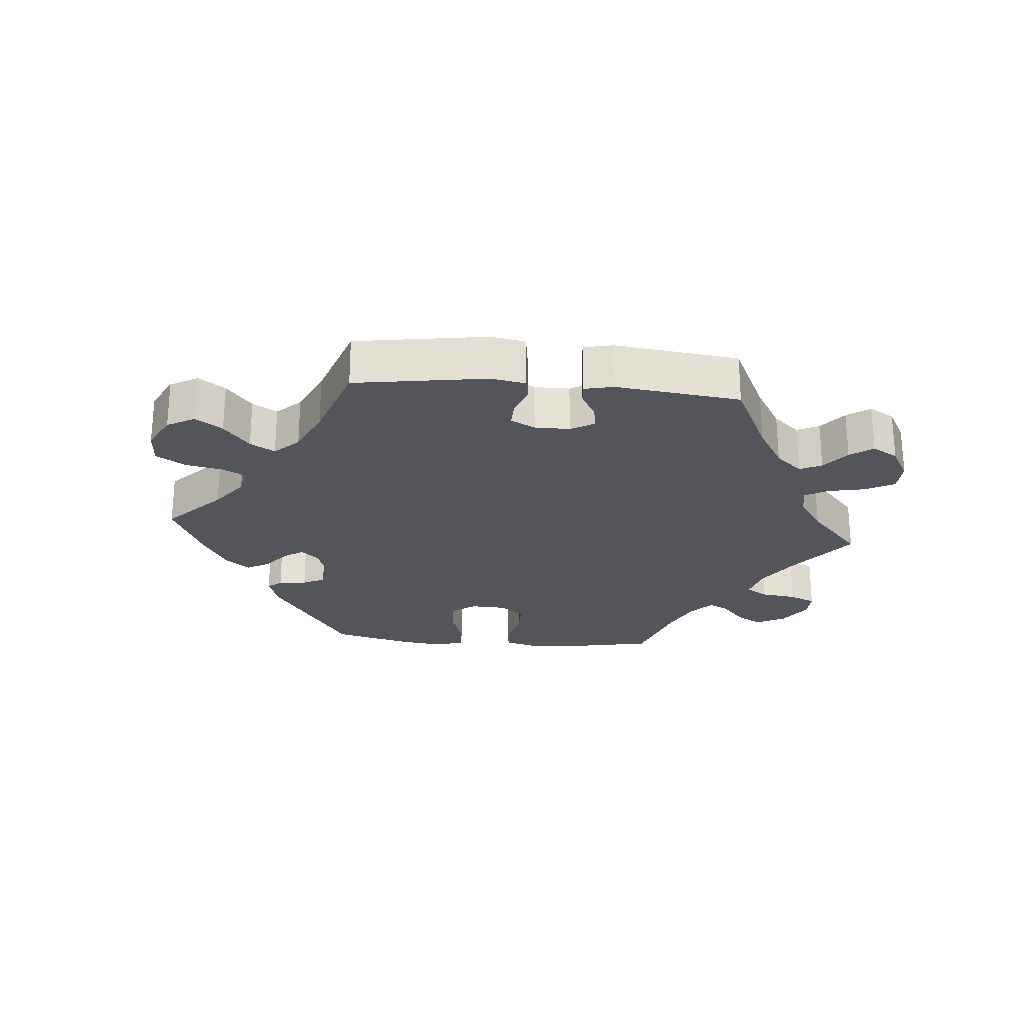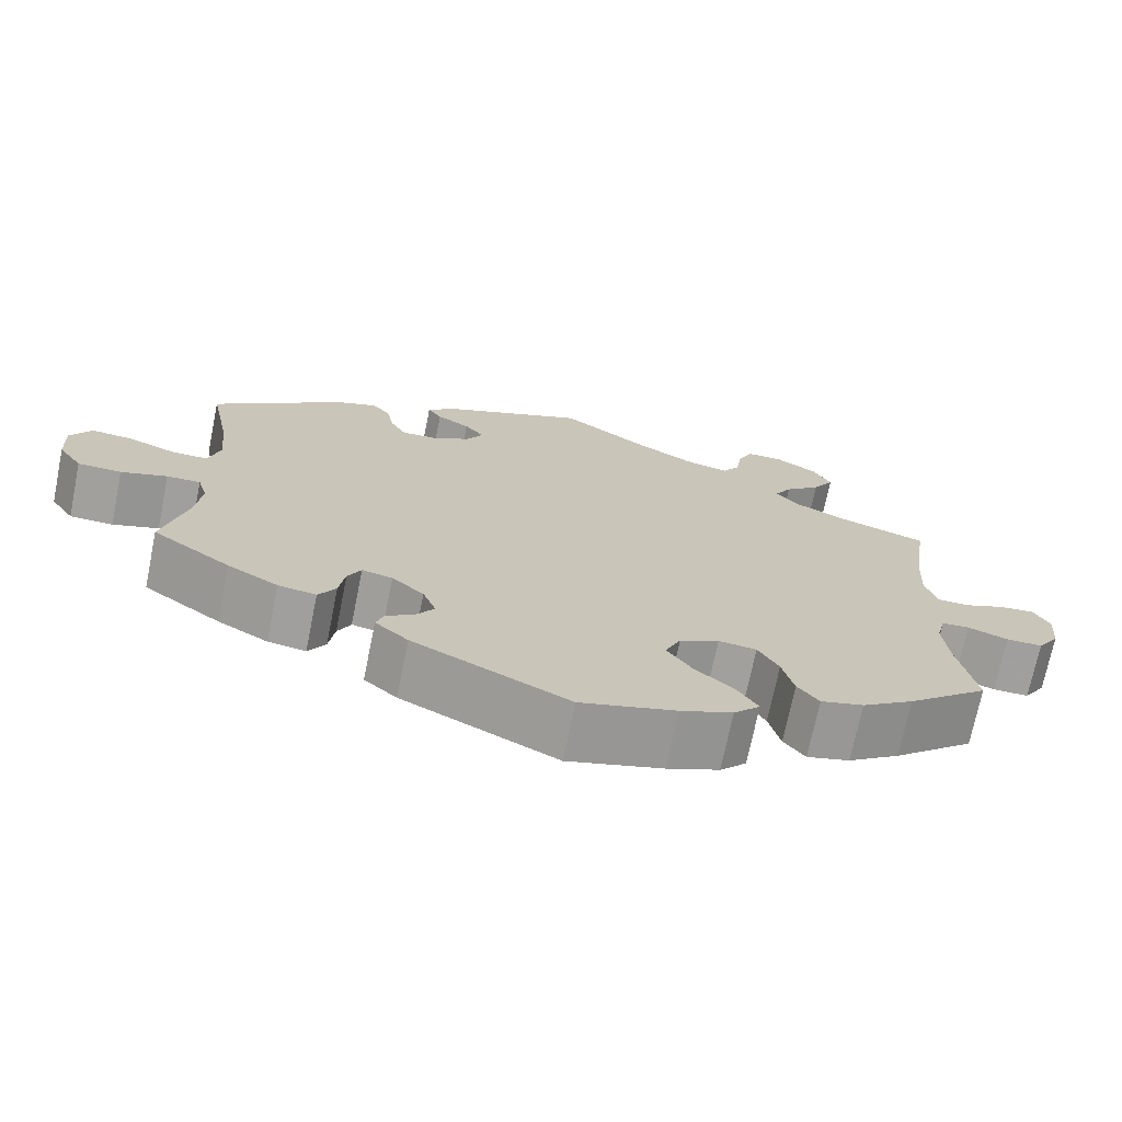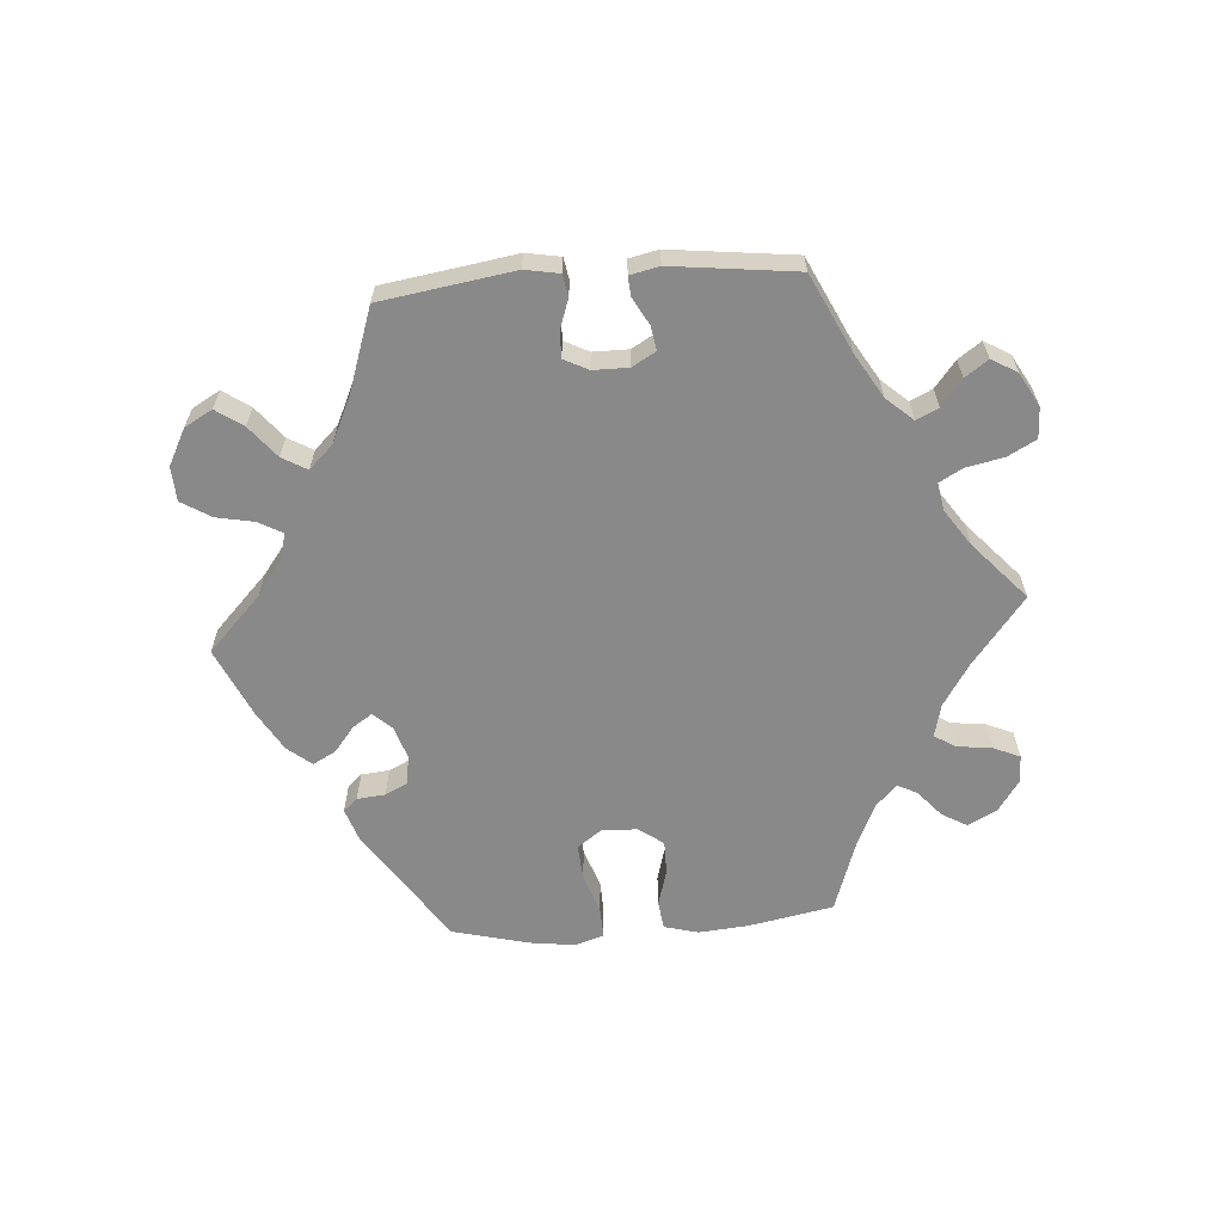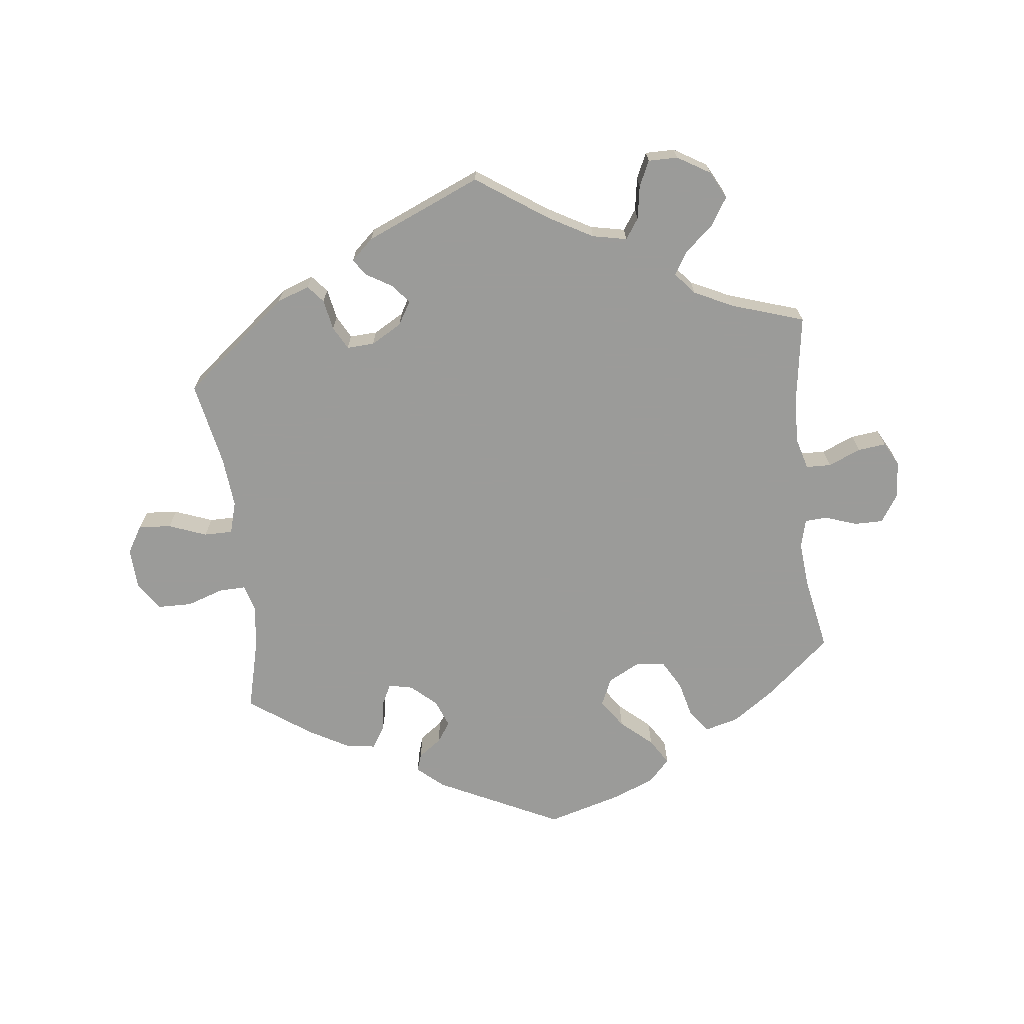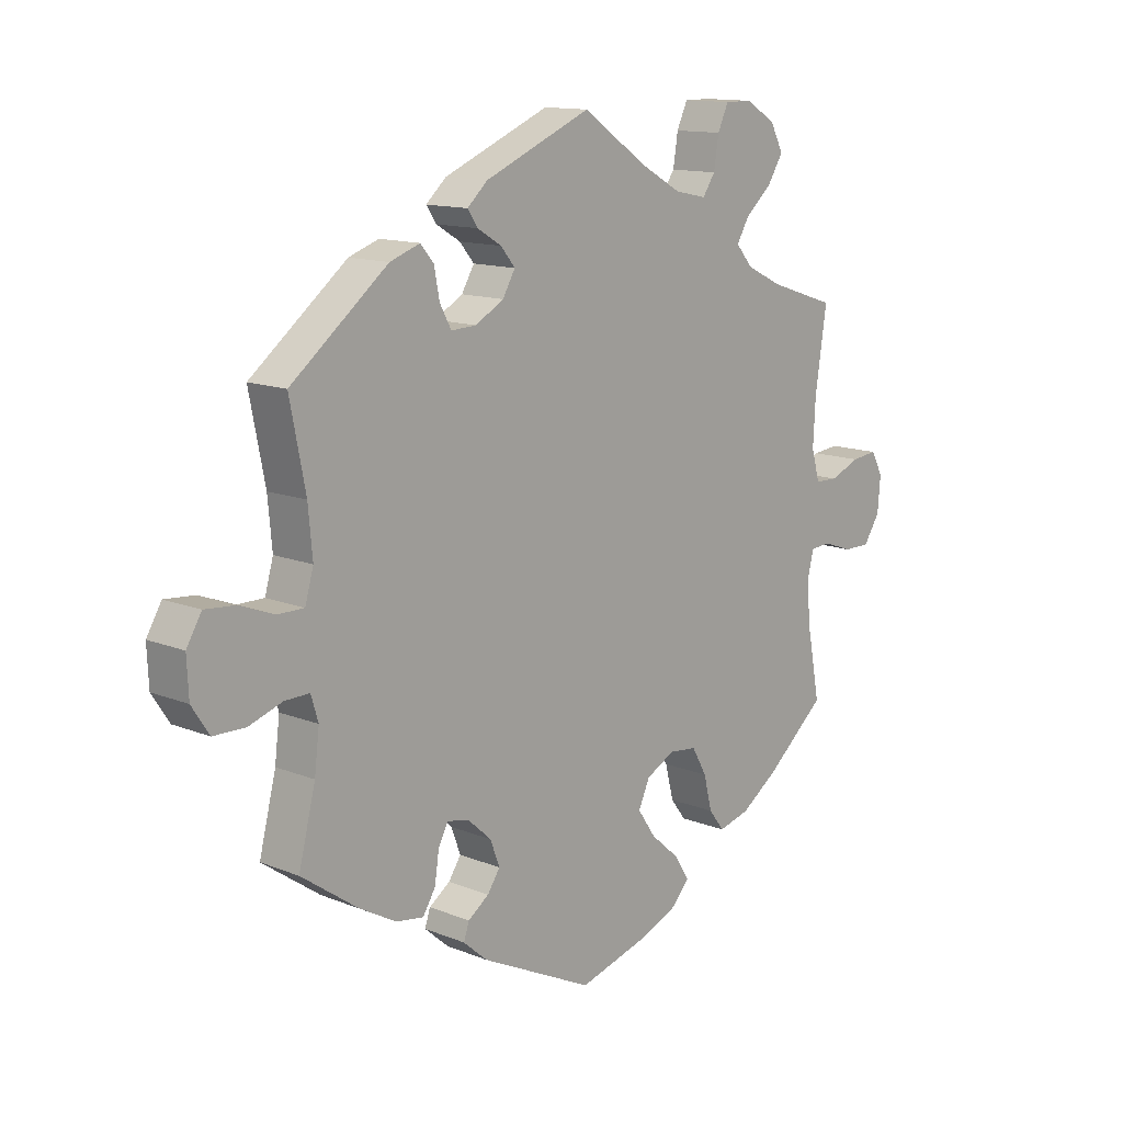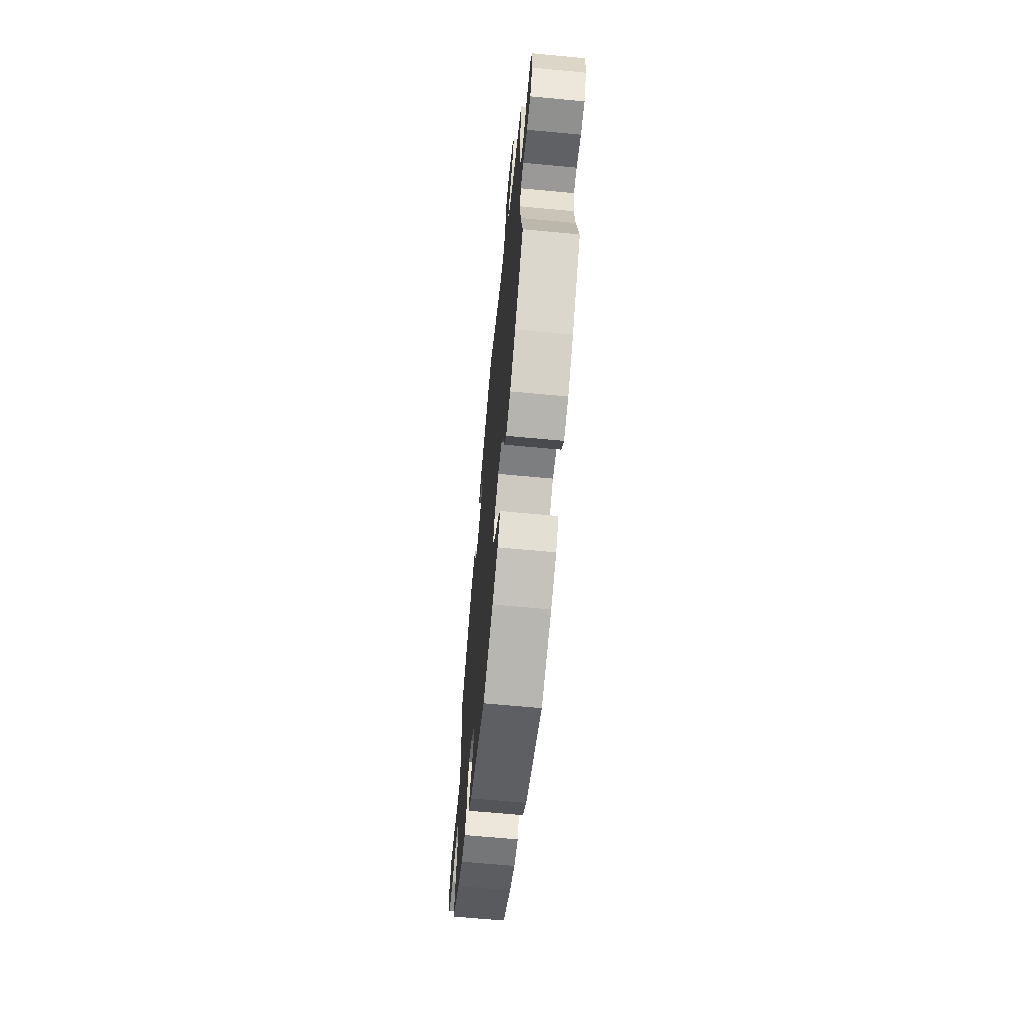
<metadata>
{"format":"obj","ext":"obj","renderer":"f3d","projection":"perspective","resolution":1024,"background":"white","views":[{"elev":-25.0,"azim":-35.1,"up":"+Y"},{"elev":-71.5,"azim":-11.5,"up":"+Z"},{"elev":-63.2,"azim":-25.7,"up":"+Y"},{"elev":-69.6,"azim":6.6,"up":"+Y"},{"elev":13.1,"azim":-47.4,"up":"+Z"},{"elev":-65.5,"azim":84.6,"up":"+Z"}]}
</metadata>
<code>
v -0.188 0.07 -0.486
v -0.228 0.07 -0.451
v -0.219 0.07 -0.424
v -0.184 0.07 -0.399
v -0.163 0.07 -0.368
v -0.179 0.07 -0.326
v -0.218 0.07 -0.291
v -0.255 0.07 -0.283
v -0.271 0.07 -0.315
v -0.278 0.07 -0.363
v -0.299 0.07 -0.397
v -0.345 0.07 -0.39
v -0.406 0.07 -0.356
v -0.501 0.07 -0.289
v -0.473 0.07 -0.177
v -0.465 0.07 -0.111
v -0.477 0.07 -0.071
v -0.518 0.07 -0.072
v -0.574 0.07 -0.091
v -0.627 0.07 -0.09
v -0.656 0.07 -0.046
v -0.659 0.07 0.016
v -0.634 0.07 0.058
v -0.584 0.07 0.054
v -0.526 0.07 0.032
v -0.482 0.07 0.032
v -0.468 0.07 0.081
v -0.475 0.07 0.158
v -0.501 0.07 0.289
v -0.34 0.07 0.418
v -0.29 0.07 0.436
v -0.268 0.07 0.41
v -0.259 0.07 0.363
v -0.24 0.07 0.328
v -0.198 0.07 0.33
v -0.151 0.07 0.357
v -0.13 0.07 0.393
v -0.154 0.07 0.422
v -0.194 0.07 0.446
v -0.211 0.07 0.471
v -0.177 0.07 0.502
v 0 0.07 0.578
v 0.108 0.07 0.504
v 0.176 0.07 0.466
v 0.229 0.07 0.455
v 0.25 0.07 0.486
v 0.258 0.07 0.537
v 0.276 0.07 0.576
v 0.321 0.07 0.576
v 0.371 0.07 0.546
v 0.393 0.07 0.504
v 0.367 0.07 0.462
v 0.323 0.07 0.423
v 0.302 0.07 0.388
v 0.33 0.07 0.355
v 0.39 0.07 0.326
v 0.501 0.07 0.29
v 0.482 0.07 0.162
v 0.478 0.07 0.086
v 0.492 0.07 0.036
v 0.53 0.07 0.035
v 0.58 0.07 0.056
v 0.623 0.07 0.061
v 0.643 0.07 0.024
v 0.638 0.07 -0.033
v 0.611 0.07 -0.075
v 0.567 0.07 -0.075
v 0.518 0.07 -0.058
v 0.484 0.07 -0.06
v 0.473 0.07 -0.104
v 0.479 0.07 -0.173
v 0.501 0.07 -0.288
v 0.402 0.07 -0.373
v 0.339 0.07 -0.417
v 0.287 0.07 -0.431
v 0.261 0.07 -0.397
v 0.247 0.07 -0.341
v 0.222 0.07 -0.297
v 0.176 0.07 -0.292
v 0.128 0.07 -0.317
v 0.109 0.07 -0.359
v 0.139 0.07 -0.403
v 0.187 0.07 -0.445
v 0.212 0.07 -0.485
v 0.18 0.07 -0.519
v 0.117 0.07 -0.545
v 0.001 0.07 -0.578
v -0.188 0 -0.486
v -0.228 0 -0.451
v -0.219 0 -0.424
v -0.184 0 -0.399
v -0.163 0 -0.368
v -0.179 0 -0.326
v -0.218 0 -0.291
v -0.255 0 -0.283
v -0.271 0 -0.315
v -0.278 0 -0.363
v -0.299 0 -0.397
v -0.345 0 -0.39
v -0.406 0 -0.356
v -0.501 0 -0.289
v -0.473 0 -0.177
v -0.465 0 -0.111
v -0.477 0 -0.071
v -0.518 0 -0.072
v -0.574 0 -0.091
v -0.627 0 -0.09
v -0.656 0 -0.046
v -0.659 0 0.016
v -0.634 0 0.058
v -0.584 0 0.054
v -0.526 0 0.032
v -0.482 0 0.032
v -0.468 0 0.081
v -0.475 0 0.158
v -0.501 0 0.289
v -0.34 0 0.418
v -0.29 0 0.436
v -0.268 0 0.41
v -0.259 0 0.363
v -0.24 0 0.328
v -0.198 0 0.33
v -0.151 0 0.357
v -0.13 0 0.393
v -0.154 0 0.422
v -0.194 0 0.446
v -0.211 0 0.471
v -0.177 0 0.502
v 0 0 0.578
v 0.108 0 0.504
v 0.176 0 0.466
v 0.229 0 0.455
v 0.25 0 0.486
v 0.258 0 0.537
v 0.276 0 0.576
v 0.321 0 0.576
v 0.371 0 0.546
v 0.393 0 0.504
v 0.367 0 0.462
v 0.323 0 0.423
v 0.302 0 0.388
v 0.33 0 0.355
v 0.39 0 0.326
v 0.501 0 0.29
v 0.482 0 0.162
v 0.478 0 0.086
v 0.492 0 0.036
v 0.53 0 0.035
v 0.58 0 0.056
v 0.623 0 0.061
v 0.643 0 0.024
v 0.638 0 -0.033
v 0.611 0 -0.075
v 0.567 0 -0.075
v 0.518 0 -0.058
v 0.484 0 -0.06
v 0.473 0 -0.104
v 0.479 0 -0.173
v 0.501 0 -0.288
v 0.402 0 -0.373
v 0.339 0 -0.417
v 0.287 0 -0.431
v 0.261 0 -0.397
v 0.247 0 -0.341
v 0.222 0 -0.297
v 0.176 0 -0.292
v 0.128 0 -0.317
v 0.109 0 -0.359
v 0.139 0 -0.403
v 0.187 0 -0.445
v 0.212 0 -0.485
v 0.18 0 -0.519
v 0.117 0 -0.545
v 0.001 0 -0.578
f 82 83 84 85
f 81 82 85 86
f 74 75 76 77
f 74 77 78
f 71 72 73 74
f 70 71 74 78
f 69 70 78 79
f 65 66 67 68
f 65 68 69
f 64 65 69
f 61 62 63 64
f 60 61 64 69
f 59 60 69 79
f 56 57 58
f 55 56 58 59
f 54 55 59 79
f 50 51 52 53
f 50 53 54
f 49 50 54
f 46 47 48 49
f 45 46 49 54
f 44 45 54 79
f 40 41 42 43
f 38 39 40 43
f 37 38 43 44
f 36 37 44 79
f 30 31 32 33
f 28 29 30 33
f 27 28 33 34
f 26 27 34 35
f 22 23 24 25
f 22 25 26
f 21 22 26
f 18 19 20 21
f 17 18 21 26
f 16 17 26 35
f 12 13 14 15
f 9 10 11 12
f 8 9 12 15
f 7 8 15 16
f 1 2 3 4
f 1 4 5
f 81 86 87 1
f 35 36 79 80
f 7 16 35 80
f 6 7 80 81
f 5 6 81
f 1 5 81
f 172 171 170 169
f 173 172 169 168
f 164 163 162 161
f 165 164 161
f 161 160 159 158
f 165 161 158 157
f 166 165 157 156
f 155 154 153 152
f 156 155 152
f 156 152 151
f 151 150 149 148
f 156 151 148 147
f 166 156 147 146
f 145 144 143
f 146 145 143 142
f 166 146 142 141
f 140 139 138 137
f 141 140 137
f 141 137 136
f 136 135 134 133
f 141 136 133 132
f 166 141 132 131
f 130 129 128 127
f 130 127 126 125
f 131 130 125 124
f 166 131 124 123
f 120 119 118 117
f 120 117 116 115
f 121 120 115 114
f 122 121 114 113
f 112 111 110 109
f 113 112 109
f 113 109 108
f 108 107 106 105
f 113 108 105 104
f 122 113 104 103
f 102 101 100 99
f 99 98 97 96
f 102 99 96 95
f 103 102 95 94
f 91 90 89 88
f 92 91 88
f 88 174 173 168
f 167 166 123 122
f 167 122 103 94
f 168 167 94 93
f 168 93 92
f 168 92 88
f 1 88 89 2
f 2 89 90 3
f 3 90 91 4
f 4 91 92 5
f 5 92 93 6
f 6 93 94 7
f 7 94 95 8
f 8 95 96 9
f 9 96 97 10
f 10 97 98 11
f 11 98 99 12
f 12 99 100 13
f 13 100 101 14
f 14 101 102 15
f 15 102 103 16
f 16 103 104 17
f 17 104 105 18
f 18 105 106 19
f 19 106 107 20
f 20 107 108 21
f 21 108 109 22
f 22 109 110 23
f 23 110 111 24
f 24 111 112 25
f 25 112 113 26
f 26 113 114 27
f 27 114 115 28
f 28 115 116 29
f 29 116 117 30
f 30 117 118 31
f 31 118 119 32
f 32 119 120 33
f 33 120 121 34
f 34 121 122 35
f 35 122 123 36
f 36 123 124 37
f 37 124 125 38
f 38 125 126 39
f 39 126 127 40
f 40 127 128 41
f 41 128 129 42
f 42 129 130 43
f 43 130 131 44
f 44 131 132 45
f 45 132 133 46
f 46 133 134 47
f 47 134 135 48
f 48 135 136 49
f 49 136 137 50
f 50 137 138 51
f 51 138 139 52
f 52 139 140 53
f 53 140 141 54
f 54 141 142 55
f 55 142 143 56
f 56 143 144 57
f 57 144 145 58
f 58 145 146 59
f 59 146 147 60
f 60 147 148 61
f 61 148 149 62
f 62 149 150 63
f 63 150 151 64
f 64 151 152 65
f 65 152 153 66
f 66 153 154 67
f 67 154 155 68
f 68 155 156 69
f 69 156 157 70
f 70 157 158 71
f 71 158 159 72
f 72 159 160 73
f 73 160 161 74
f 74 161 162 75
f 75 162 163 76
f 76 163 164 77
f 77 164 165 78
f 78 165 166 79
f 79 166 167 80
f 80 167 168 81
f 81 168 169 82
f 82 169 170 83
f 83 170 171 84
f 84 171 172 85
f 85 172 173 86
f 86 173 174 87
f 87 174 88 1

</code>
